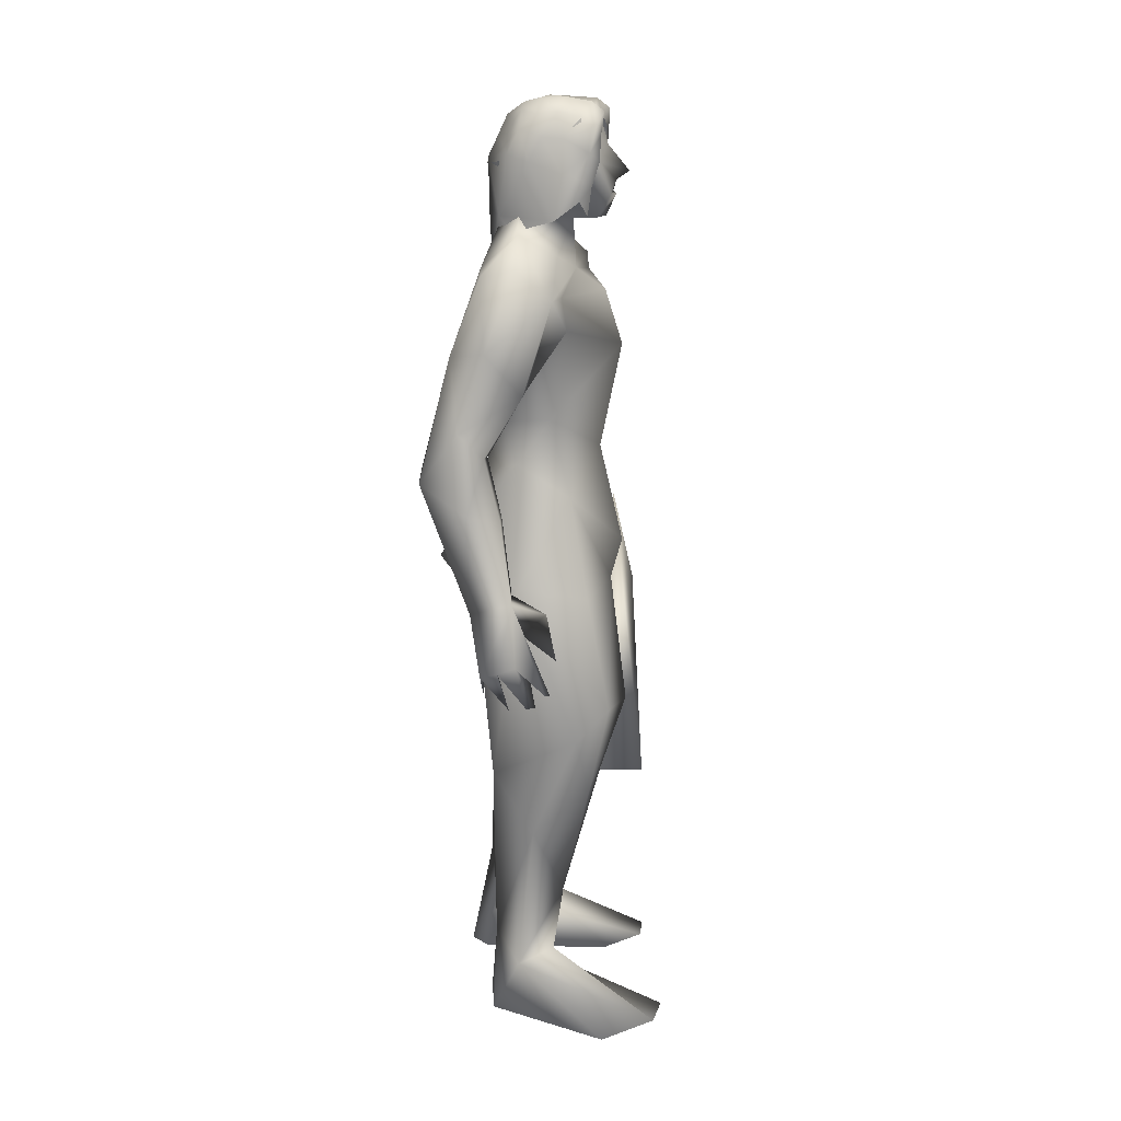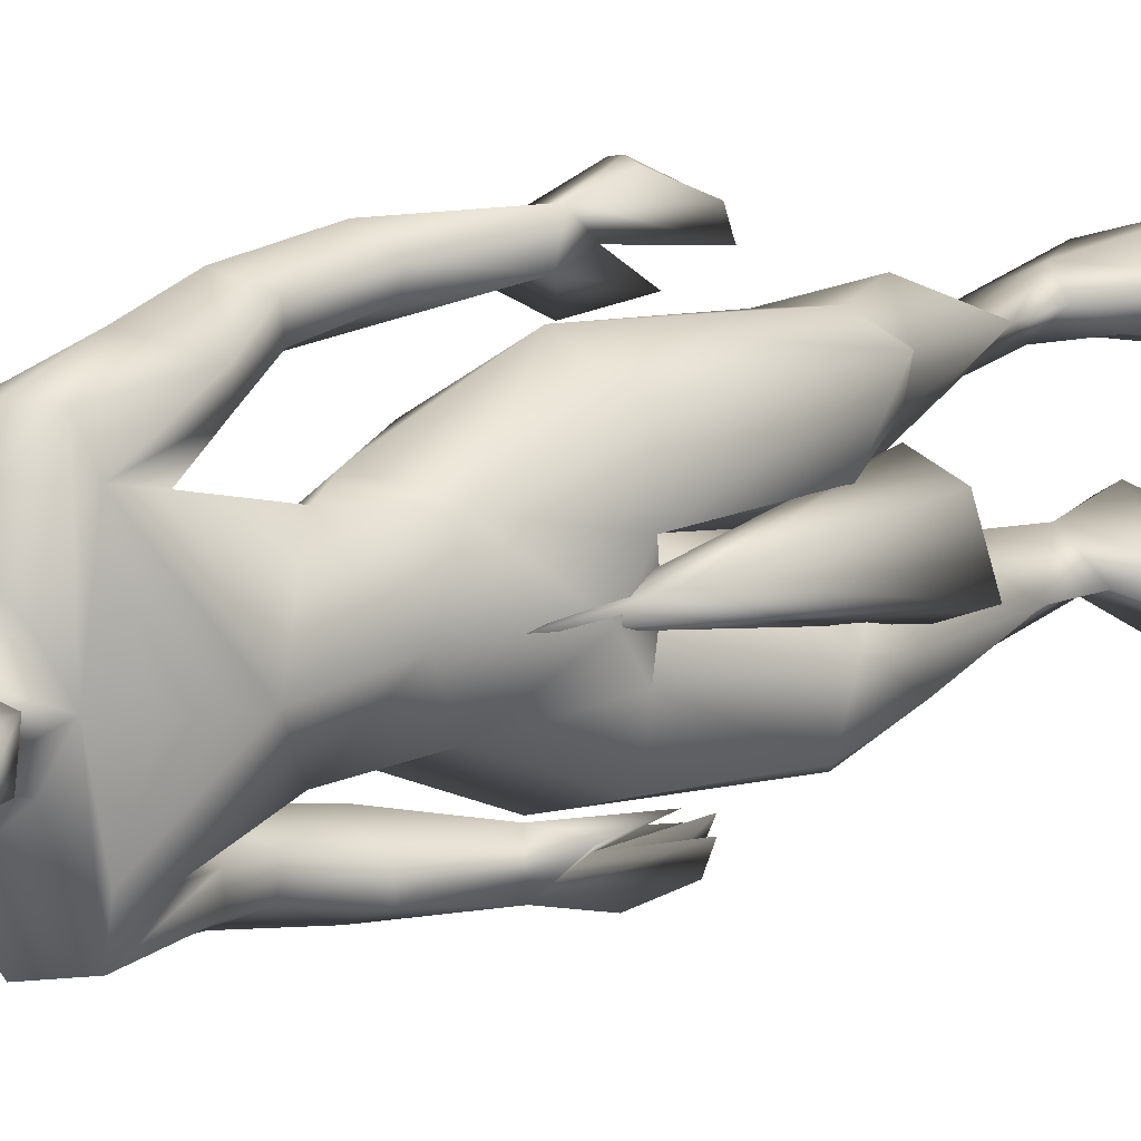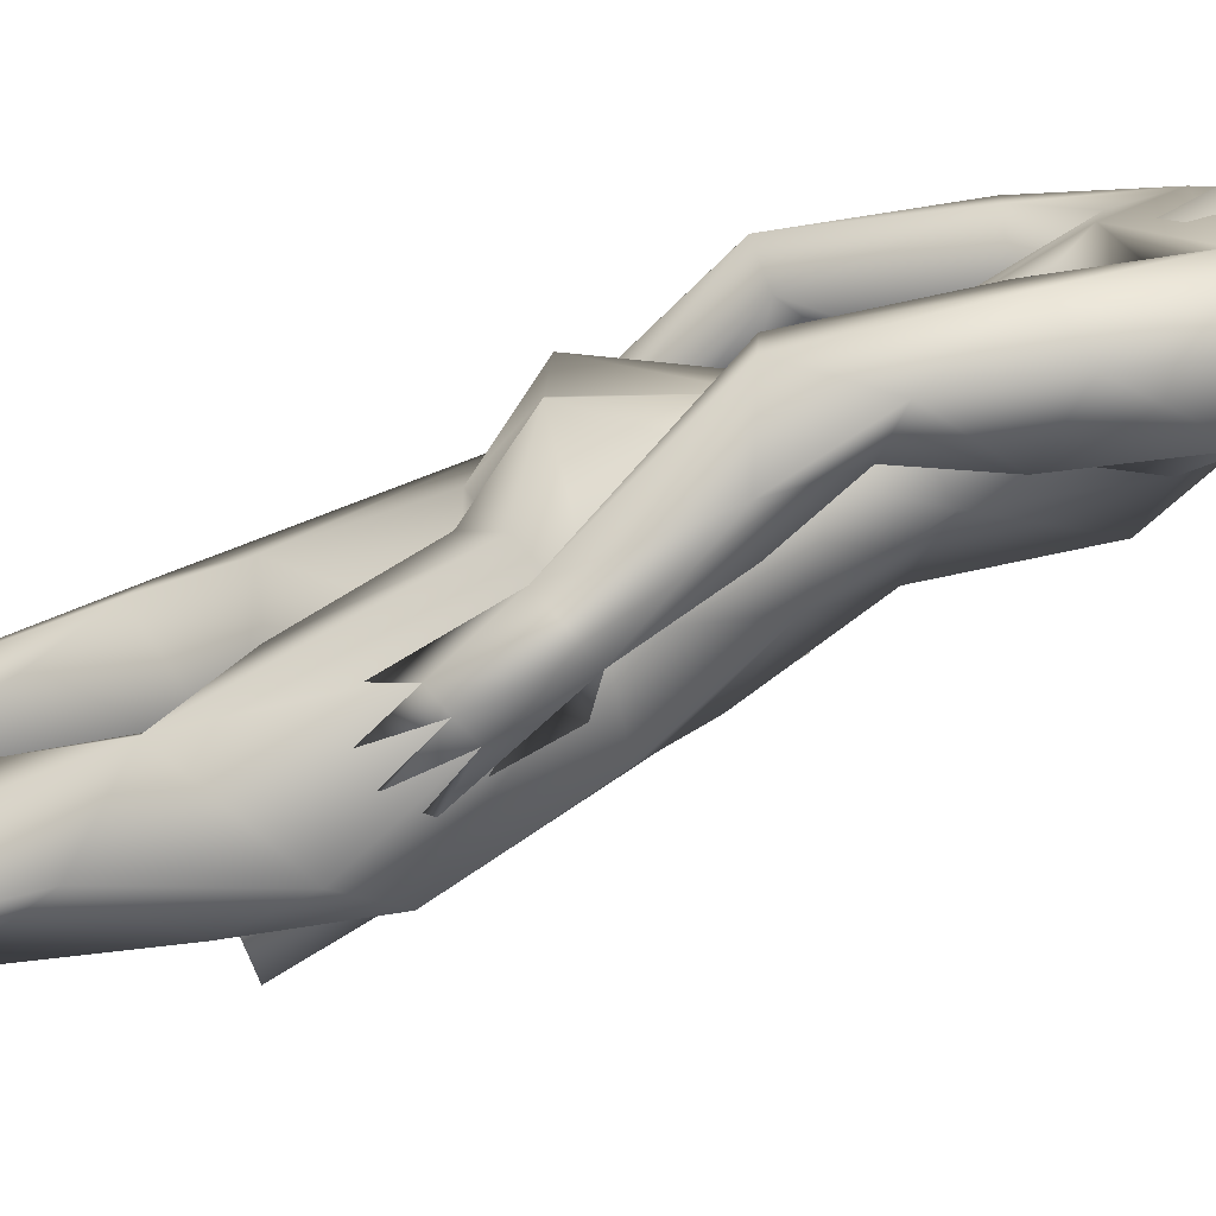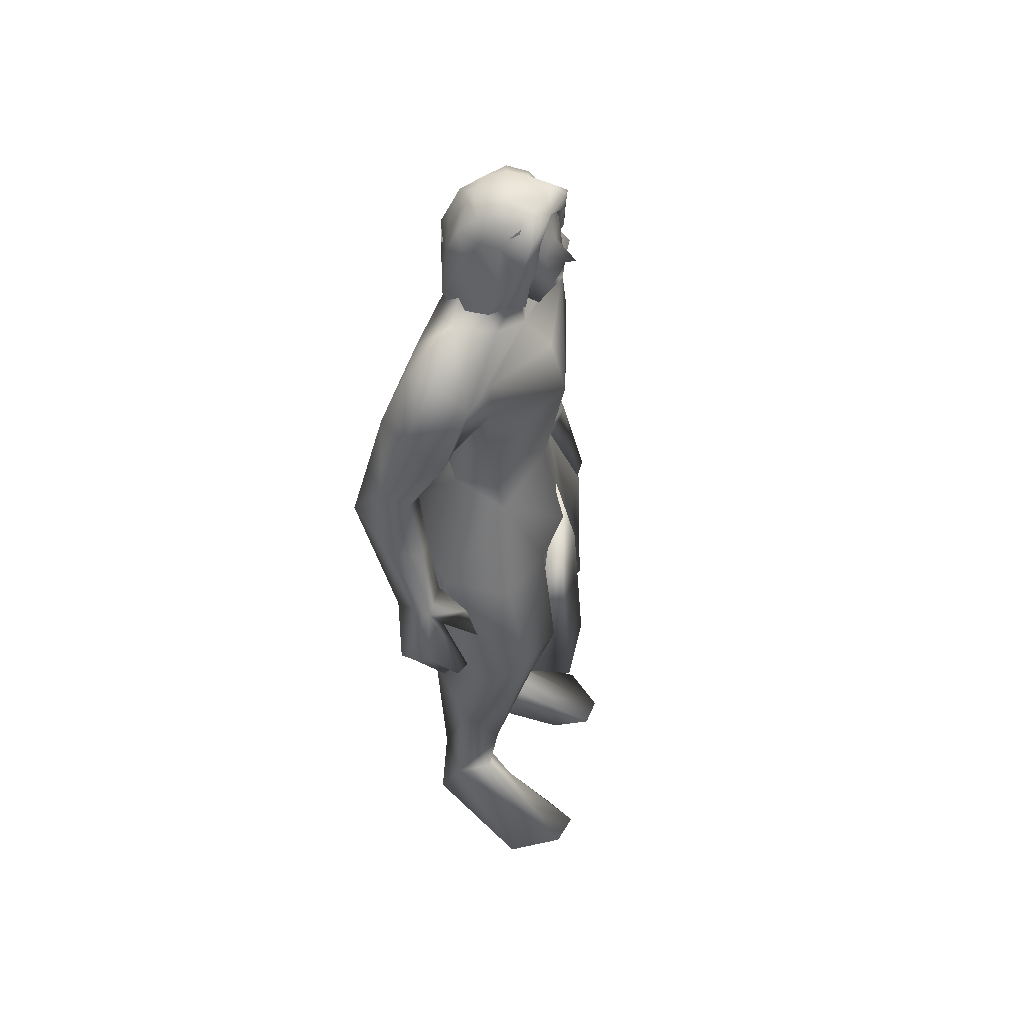
<metadata>
{"format":"obj","ext":"obj","renderer":"f3d","projection":"perspective","resolution":1024,"background":"white","views":[{"elev":17.2,"azim":7.9,"up":"+Z"},{"elev":15.1,"azim":47.5,"up":"+Y"},{"elev":-74.0,"azim":-66.3,"up":"+Y"},{"elev":49.1,"azim":22.9,"up":"+Z"}]}
</metadata>
<code>
o hair_mesh18-geometry
v -0.2476 -0.1344 2.376
v -0.1897 -0.1507 2.36
v -0.2159 -0.1328 2.439
v -0.2698 -0.1251 2.224
v -0.1241 -0.1585 2.215
v -0.2357 -0.1412 2.183
v -0.2975 -0.05729 2.121
v -0.2954 0.04841 2.121
v -0.2316 0.1354 2.178
v -0.2673 0.1111 2.226
v -0.3187 0.01932 2.228
v -0.3042 -0.003039 1.995
v -0.3124 -0.02493 2.362
v -0.292 0.1132 2.365
v -0.2143 0.1116 2.442
v -0.1786 0.08624 2.495
v -0.1666 0.05618 2.504
v -0.1579 0.01075 2.514
v -0.1696 -0.06175 2.512
v -0.1747 -0.1113 2.476
v -0.1578 -0.1371 2.421
v -0.1056 -0.14 2.33
v -0.1024 -0.1309 2.417
v -0.03376 -0.1497 2.384
v -0.07086 -0.1667 2.327
v -0.06031 -0.1521 2.263
v -0.04555 -0.1023 2.222
v -0.03577 -0.1016 2.294
v -0.0155 -0.09824 2.36
v -0.01358 -0.09274 2.423
v -0.02143 -0.1285 2.449
v -0.06476 -0.09071 2.468
v -0.1215 -0.1156 2.481
v -0.1089 -0.05632 2.515
v -0.04058 0.01439 2.49
v -0.1051 0.0534 2.509
v -0.1231 0.1003 2.483
v -0.1561 0.1157 2.424
v -0.1009 0.1089 2.42
v -0.06375 0.06701 2.47
v -0.04018 0.05078 2.505
v -0.01776 -0.01226 2.464
v -0.04088 -0.05787 2.504
v -0.007479 -0.06784 2.48
v -0.006765 0.04317 2.481
v -0.01253 0.06954 2.425
v -0.01991 0.1069 2.452
v -0.03233 0.1277 2.388
v -0.01877 0.08279 2.358
v -0.04202 0.08119 2.312
v -0.07914 0.1223 2.355
v -0.09696 0.1039 2.25
v -0.1894 0.1312 2.364
v -0.1611 0.1519 2.244
v -0.064 0.1343 2.283
v -0.04963 0.06723 2.249
v -0.2546 -0.07416 2.423
v -0.2377 -0.07331 2.455
v -0.2875 -0.01893 2.415
v -0.2538 0.05193 2.424
v -0.2643 -0.01233 2.467
v -0.2369 0.05007 2.456
v -0.2189 0.03726 2.483
v -0.2154 0.02196 2.496
v -0.2085 -0.000849 2.493
v -0.2169 -0.03757 2.5
v -0.2195 -0.0626 2.482
f 1 2 3
f 4 2 1
f 4 5 2
f 4 6 5
f 7 6 4
f 8 10 9
f 8 11 10
f 11 8 12
f 11 12 7
f 11 7 4
f 13 11 4
f 13 10 11
f 13 14 10
f 14 13 59
f 16 15 63
f 15 14 62
f 18 17 65
f 20 19 66
f 1 3 58
f 13 1 59
f 17 16 64
f 19 18 66
f 3 20 67
f 13 4 1
f 3 21 20
f 3 2 21
f 2 22 21
f 5 22 2
f 21 22 23
f 22 24 23
f 22 25 24
f 5 26 25
f 5 25 22
f 28 26 27
f 25 26 28
f 24 25 28
f 24 28 29
f 30 24 29
f 31 24 30
f 23 24 31
f 32 23 31
f 23 32 33
f 34 33 32
f 34 19 33
f 18 19 34
f 35 18 34
f 36 18 35
f 17 18 36
f 37 17 36
f 37 16 17
f 16 37 38
f 38 37 39
f 37 40 39
f 37 36 40
f 36 41 40
f 36 35 41
f 41 35 42
f 43 42 35
f 43 44 42
f 43 31 44
f 43 32 31
f 34 32 43
f 35 34 43
f 44 31 30
f 44 30 42
f 41 42 45
f 45 42 46
f 45 46 47
f 47 46 48
f 46 49 48
f 48 49 50
f 51 48 50
f 52 48 51
f 52 39 48
f 38 39 52
f 53 38 52
f 15 38 53
f 15 16 38
f 14 15 53
f 10 14 53
f 10 53 54
f 54 53 52
f 10 54 9
f 39 47 48
f 39 40 47
f 40 41 47
f 41 45 47
f 51 50 55
f 50 56 55
f 19 20 33
f 20 21 33
f 21 23 33
f 52 51 55
f 60 59 61
f 63 62 61
f 62 60 61
f 65 64 61
f 67 66 61
f 57 58 61
f 59 57 61
f 64 63 61
f 66 65 61
f 58 67 61
f 60 14 59
f 15 62 63
f 14 60 62
f 17 64 65
f 67 20 66
f 57 1 58
f 1 57 59
f 16 63 64
f 18 65 66
f 58 3 67
o body_mesh15-geometry
v -0.2799 -0.2018 0.2571
v -0.2118 -0.09917 0.4815
v -0.2136 -0.1248 0.2361
v -0.2949 -0.1579 0.5599
v -0.252 -0.1694 0.7502
v -0.2757 -0.2563 0.7484
v -0.04257 -0.3289 0.8798
v -0.1605 -0.3051 0.5994
v -0.3067 -0.1358 0.0371
v -0.09363 -0.1985 0.3905
v -0.04329 -0.07763 0.7986
v 0.004638 -0.1709 0.7477
v -0.2849 -0.1124 0.8943
v -0.3228 -0.2408 1.234
v -0.3146 -0.08911 1.157
v -0.431 -0.1486 1.324
v -0.3999 0.006029 1.309
v -0.3162 -0.06241 1.551
v -0.4129 0.1655 1.325
v -0.2589 0.1294 1.614
v -0.1942 0.1878 1.594
v -0.2141 -0.1977 1.592
v -0.1941 -0.3343 1.297
v -0.01568 -0.2535 0.7128
v -0.212 -0.2495 0.174
v -0.119 -0.2131 0.2124
v -0.2833 -0.2435 0.03203
v 0.0841 -0.1675 0.03636
v 0.038 -0.3886 0.03874
v 0.1705 -0.3057 0.0605
v 0.1826 -0.2188 0.06612
v -0.06484 -0.1695 0.1366
v 0.06651 -0.1256 0.936
v 0.03829 -0.2817 0.9562
v -0.01977 -0.2749 1.256
v 0.02273 -0.1168 1.274
v -0.07925 -0.1677 1.498
v -0.04405 -0.03237 1.194
v 0.04121 -0.01706 1.351
v -0.02009 -0.01351 1.608
v -0.1279 -0.1911 1.713
v -0.2607 -0.1542 1.696
v -0.3049 -0.001254 1.789
v -0.1109 0.1723 1.715
v -0.2943 0.2167 2.008
v -0.06717 0.24 1.953
v -0.2524 0.244 1.864
v -0.3363 0.2871 1.899
v -0.2792 0.2265 2.112
v -0.3361 0.346 1.897
v -0.257 0.3344 2.1
v -0.165 0.3551 2.121
v -0.1923 0.2005 2.187
v -0.2241 0.05665 2.256
v -0.257 -0.007561 2.259
v -0.3302 0.01263 1.988
v -0.3499 -0.2102 1.916
v -0.07901 -0.2435 1.953
v 0.03612 -0.01465 1.883
v -0.06212 0.1377 1.512
v 0.02332 0.0831 1.266
v -0.1265 -0.005889 1.145
v -0.2912 -0.000273 1.187
v -0.2676 -0.002803 1.142
v -0.3187 0.09094 1.165
v -0.2648 -0.01473 1.024
v -0.1769 -0.01774 0.8491
v -0.3103 0.2429 1.246
v -0.09294 -0.2356 2.036
v -0.009234 -0.01229 2.024
v -0.08593 -0.009439 2.079
v -0.1024 -0.342 2.043
v -0.121 -0.1132 2.12
v -0.2073 -0.2079 2.186
v -0.2979 -0.2323 2.108
v -0.2992 -0.2608 2.028
v -0.2256 -0.07351 2.255
v -0.08891 -0.04642 2.21
v -0.1241 0.06284 2.241
v -0.01408 0.03728 2.209
v -0.1905 0.1184 2.315
v -0.1476 0.1128 2.377
v -0.1942 0.1011 2.384
v -0.2827 0.07555 2.356
v -0.3198 -0.008841 2.346
v -0.1152 0.09566 2.121
v -0.08623 0.257 2.037
v -0.1547 0.2905 1.795
v -0.1487 0.3525 1.799
v -0.3419 0.3015 1.591
v -0.2435 0.3337 1.642
v -0.4142 0.357 1.592
v -0.4013 0.4191 1.586
v -0.2655 0.4763 1.52
v -0.2934 0.4394 1.724
v -0.2342 0.4003 1.919
v -0.1019 0.3508 2.069
v -0.2358 0.4013 1.655
v -0.1995 0.3771 1.498
v -0.1902 0.43 1.497
v -0.2587 0.3762 1.324
v -0.273 0.4426 1.256
v -0.1564 0.3902 1.276
v -0.2317 0.4137 1.171
v -0.2356 0.5113 1.113
v -0.1515 0.4805 1.263
v -0.2232 0.3107 1.214
v -0.1667 0.3401 1.08
v -0.1661 0.4154 1.189
v -0.0733 0.4092 1.038
v -0.1442 0.5154 1.141
v -0.179 0.4276 0.9961
v -0.1894 0.5215 1.127
v -0.07814 0.4674 1.056
v -0.1279 0.4542 1.011
v -0.1151 0.3961 0.9946
v -0.2442 0.43 1.04
v -0.282 -0.09407 2.354
v -0.1908 -0.1372 2.312
v -0.02482 -0.06455 2.215
v 0.01759 -0.01096 2.27
v 0.004122 0.03564 2.273
v -0.02374 -0.02341 2.274
v 0.009022 -0.05792 2.275
v 0.0145 0.008806 2.303
v -0.03751 -0.1065 2.382
v -0.1492 -0.1339 2.373
v -0.01928 -0.04361 2.352
v -0.03087 0.07771 2.382
v -0.0649 0.07909 2.466
v -0.004133 -0.01282 2.395
v -0.02823 -0.01252 2.478
v -0.0661 -0.1044 2.464
v 0.04921 -0.000731 2.328
v -0.1946 -0.1217 2.381
v -0.3491 -0.2614 1.729
v -0.1743 -0.2805 1.812
v -0.2825 -0.3291 2.099
v -0.3727 -0.2768 1.871
v -0.3626 -0.3322 1.897
v -0.1765 -0.3483 1.804
v -0.3274 -0.4256 1.721
v -0.267 -0.3898 1.654
v -0.3007 -0.4605 1.52
v -0.4329 -0.3963 1.585
v -0.4425 -0.3335 1.592
v -0.33 -0.3076 1.488
v -0.2648 -0.3933 1.918
v -0.1924 -0.3557 2.12
v -0.2703 -0.3217 1.642
v -0.228 -0.3654 1.498
v -0.2222 -0.4189 1.497
v -0.3025 -0.4254 1.254
v -0.2067 -0.3497 1.287
v -0.1893 -0.4576 1.295
v -0.2656 -0.497 1.112
v -0.2719 -0.4162 1.039
v -0.2604 -0.3991 1.171
v -0.292 -0.359 1.323
v -0.1145 -0.3665 1.243
v -0.1721 -0.4028 1.197
v -0.1745 -0.5024 1.142
v -0.2199 -0.5077 1.128
v -0.206 -0.4154 0.9958
v -0.09342 -0.3418 1.11
v -0.1009 -0.3999 1.034
v -0.1066 -0.4571 1.057
v -0.1415 -0.3856 0.9945
v -0.1557 -0.443 1.012
v -0.008788 0.2451 1.237
v -0.3392 0.1013 0.8967
v -0.3312 0.2475 0.7539
v -0.165 0.3253 1.284
v 0.008462 0.2463 0.7862
v 0.02121 0.08949 0.9068
v -0.1122 0.04163 0.7735
v -0.3445 0.1591 0.7111
v -0.275 0.1041 0.373
v -0.3598 0.1888 0.3146
v -0.4127 0.1431 0.03632
v -0.3026 0.1219 0.2039
v -0.3609 0.1037 0.03382
v -0.3742 0.2481 0.03193
v -0.01736 0.1321 0.0361
v -0.03883 0.3569 0.03854
v 0.08374 0.2598 0.06024
v -0.2917 0.2455 0.1757
v -0.249 0.1839 0.412
v -0.2178 0.2939 0.5941
v -0.07131 0.3028 0.8371
v -0.06496 0.1414 0.7268
v -0.1655 0.2035 0.3922
v -0.07371 0.2284 0.7028
v -0.2145 0.1979 0.2115
v -0.1651 0.1505 0.1363
v 0.08622 0.1722 0.06583
v -0.2543 -0.1013 0.03395
v 0.01466 -0.00707 1.479
v 0.06555 0.02508 1.235
v 0.1096 -0.09421 0.7112
v 0.08426 0.06928 0.7511
v 0.000383 -0.1416 0.7252
v -0.02234 0.1139 0.7705
f 68 69 70
f 71 69 68
f 71 72 69
f 73 72 71
f 73 75 74
f 73 68 75
f 73 71 68
f 76 68 70
f 69 77 70
f 78 77 69
f 78 79 77
f 72 80 78
f 80 72 73
f 81 80 73
f 81 82 80
f 82 81 83
f 85 84 83
f 85 86 84
f 87 86 85
f 86 87 88
f 83 89 85
f 83 90 89
f 83 81 90
f 81 73 90
f 73 74 90
f 75 91 74
f 75 77 91
f 92 77 75
f 92 93 77
f 95 96 94
f 95 97 96
f 95 98 97
f 99 98 95
f 99 97 98
f 99 93 97
f 92 97 93
f 97 92 96
f 92 94 96
f 70 93 99
f 77 93 70
f 91 77 79
f 100 91 79
f 101 91 100
f 101 74 91
f 90 74 101
f 90 101 102
f 103 102 101
f 90 102 104
f 104 102 103
f 106 103 105
f 104 103 106
f 107 104 106
f 89 90 104
f 89 104 108
f 107 108 104
f 109 89 108
f 85 89 109
f 110 85 109
f 110 87 85
f 87 112 111
f 112 114 113
f 112 115 114
f 116 115 112
f 116 117 115
f 116 118 117
f 119 118 120
f 118 116 120
f 120 116 121
f 116 122 121
f 122 116 142
f 142 116 123
f 116 112 123
f 123 112 110
f 112 87 110
f 123 110 124
f 124 110 109
f 109 108 125
f 125 108 126
f 126 108 107
f 126 107 111
f 107 127 111
f 107 106 127
f 127 106 128
f 106 105 128
f 128 105 129
f 130 129 105
f 130 131 129
f 130 132 131
f 132 130 84
f 84 130 82
f 133 242 128
f 131 238 133
f 105 103 133
f 133 103 100
f 103 101 100
f 133 100 134
f 100 78 134
f 100 79 78
f 80 134 78
f 80 133 134
f 131 133 129
f 129 133 128
f 84 82 83
f 86 240 135
f 86 88 240
f 88 127 240
f 87 111 88
f 113 126 111
f 136 125 126
f 138 136 137
f 138 139 136
f 140 139 138
f 140 141 139
f 142 123 143
f 122 142 144
f 144 142 141
f 144 141 140
f 144 140 145
f 145 140 138
f 146 145 138
f 146 147 145
f 146 148 147
f 148 150 149
f 151 148 121
f 151 150 148
f 152 151 121
f 152 121 122
f 121 146 153
f 121 148 146
f 146 138 153
f 153 138 164
f 138 154 164
f 138 137 154
f 137 126 154
f 137 136 126
f 154 126 113
f 155 154 113
f 154 155 156
f 157 158 155
f 160 117 162
f 117 160 159
f 117 159 115
f 159 157 115
f 115 157 114
f 157 155 114
f 114 155 113
f 117 163 162
f 117 118 163
f 118 119 163
f 163 119 164
f 164 119 120
f 164 120 153
f 121 153 120
f 154 156 164
f 163 164 156
f 162 163 156
f 156 155 158
f 156 158 165
f 165 158 166
f 157 166 158
f 161 165 167
f 162 165 161
f 162 156 165
f 160 162 161
f 165 166 167
f 159 168 157
f 159 169 168
f 160 169 159
f 160 161 169
f 167 166 170
f 157 170 166
f 157 168 170
f 168 169 171
f 169 173 172
f 169 161 173
f 161 167 173
f 167 170 173
f 174 175 170
f 176 175 174
f 170 175 176
f 173 170 176
f 173 176 177
f 176 178 177
f 168 171 176
f 171 172 179
f 172 180 179
f 172 173 180
f 173 178 180
f 178 173 181
f 173 177 181
f 178 181 177
f 180 178 182
f 178 183 182
f 176 183 178
f 176 180 183
f 180 176 171
f 171 179 180
f 180 182 183
f 171 184 172
f 171 169 184
f 169 172 184
f 168 176 174
f 168 174 170
f 112 113 111
f 152 122 144
f 152 144 185
f 185 144 186
f 144 145 186
f 145 187 186
f 145 147 187
f 189 188 147
f 189 190 188
f 189 191 190
f 192 191 189
f 187 191 193
f 188 187 147
f 191 187 188
f 190 191 188
f 186 187 193
f 186 193 194
f 193 191 195
f 195 191 192
f 192 189 196
f 196 189 147
f 148 196 147
f 148 149 196
f 149 197 196
f 197 198 196
f 199 198 197
f 199 200 198
f 200 193 198
f 194 193 200
f 198 193 195
f 195 201 198
f 192 201 195
f 198 201 192
f 198 192 196
f 185 186 202
f 186 194 202
f 143 123 124
f 143 124 125
f 124 109 125
f 143 125 203
f 203 125 204
f 204 125 139
f 136 139 125
f 141 216 139
f 141 205 216
f 142 205 141
f 142 143 206
f 143 203 206
f 207 206 213
f 213 206 203
f 209 210 208
f 209 211 210
f 212 211 209
f 213 203 214
f 207 213 212
f 212 209 207
f 207 209 215
f 209 208 215
f 215 208 139
f 215 139 216
f 207 215 205
f 205 215 216
f 142 207 205
f 142 206 207
f 139 208 204
f 203 204 217
f 208 217 204
f 208 210 217
f 210 218 217
f 210 219 218
f 211 219 210
f 214 217 218
f 203 217 214
f 212 220 211
f 212 213 220
f 214 218 221
f 219 221 218
f 219 222 221
f 211 222 219
f 220 222 211
f 220 223 222
f 220 224 223
f 225 224 220
f 225 223 224
f 213 214 226
f 213 226 220
f 226 225 220
f 214 221 226
f 221 222 227
f 222 228 227
f 222 230 229
f 223 230 222
f 223 231 230
f 267 269 270
f 225 231 223
f 225 230 231
f 225 228 230
f 226 228 225
f 221 228 226
f 228 232 227
f 221 232 228
f 221 227 232
f 228 233 229
f 222 233 228
f 222 234 233
f 229 234 222
f 229 233 234
f 228 229 235
f 229 236 235
f 230 236 229
f 230 235 236
f 228 235 230
f 88 111 127
f 240 127 237
f 127 128 237
f 238 134 133
f 132 238 131
f 135 238 132
f 135 239 238
f 135 240 239
f 128 241 237
f 128 242 241
f 242 134 243
f 238 243 134
f 133 134 242
f 244 243 238
f 244 245 243
f 246 245 244
f 247 245 246
f 247 248 245
f 247 249 248
f 250 249 247
f 250 251 249
f 252 251 250
f 252 253 251
f 252 254 253
f 254 252 250
f 250 246 254
f 246 250 247
f 246 256 255
f 246 239 256
f 239 246 244
f 239 257 256
f 238 239 244
f 239 240 257
f 240 241 257
f 240 237 241
f 242 258 241
f 243 258 242
f 259 258 243
f 260 258 259
f 241 258 260
f 257 241 260
f 256 257 260
f 248 259 245
f 259 248 261
f 248 262 261
f 248 249 262
f 249 251 262
f 262 251 263
f 253 263 251
f 253 262 263
f 253 261 262
f 254 261 253
f 254 259 261
f 254 255 259
f 246 255 254
f 255 256 259
f 256 260 259
f 243 245 259
f 135 132 86
f 84 86 132
f 264 99 95
f 70 99 264
f 76 70 264
f 68 76 94
f 264 94 76
f 264 95 94
f 94 92 68
f 68 92 75
f 72 78 69
f 265 267 266
f 267 268 266
f 265 270 269
f 266 270 265
f 265 269 267
f 130 131 82
f 130 105 131
f 131 105 133
f 131 133 80
f 82 131 80
f 268 270 266
f 268 267 270

</code>
